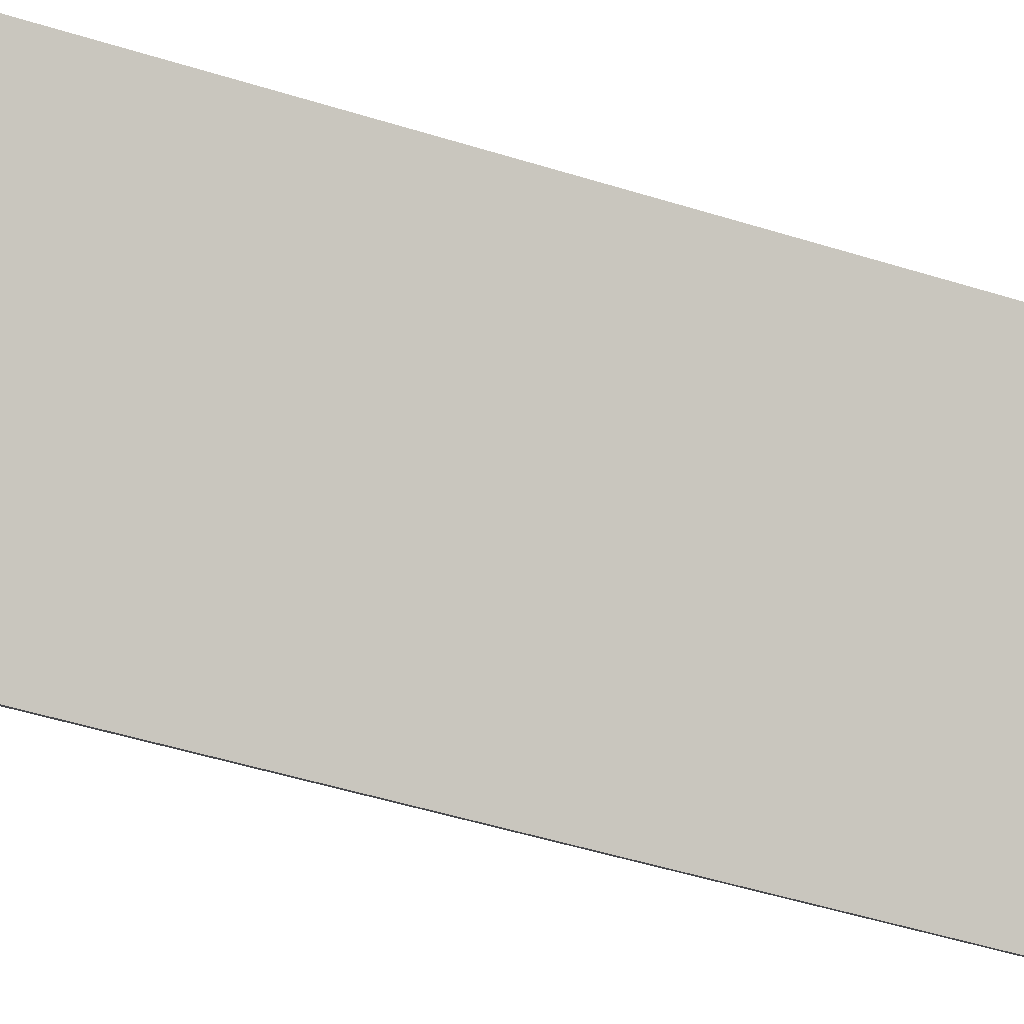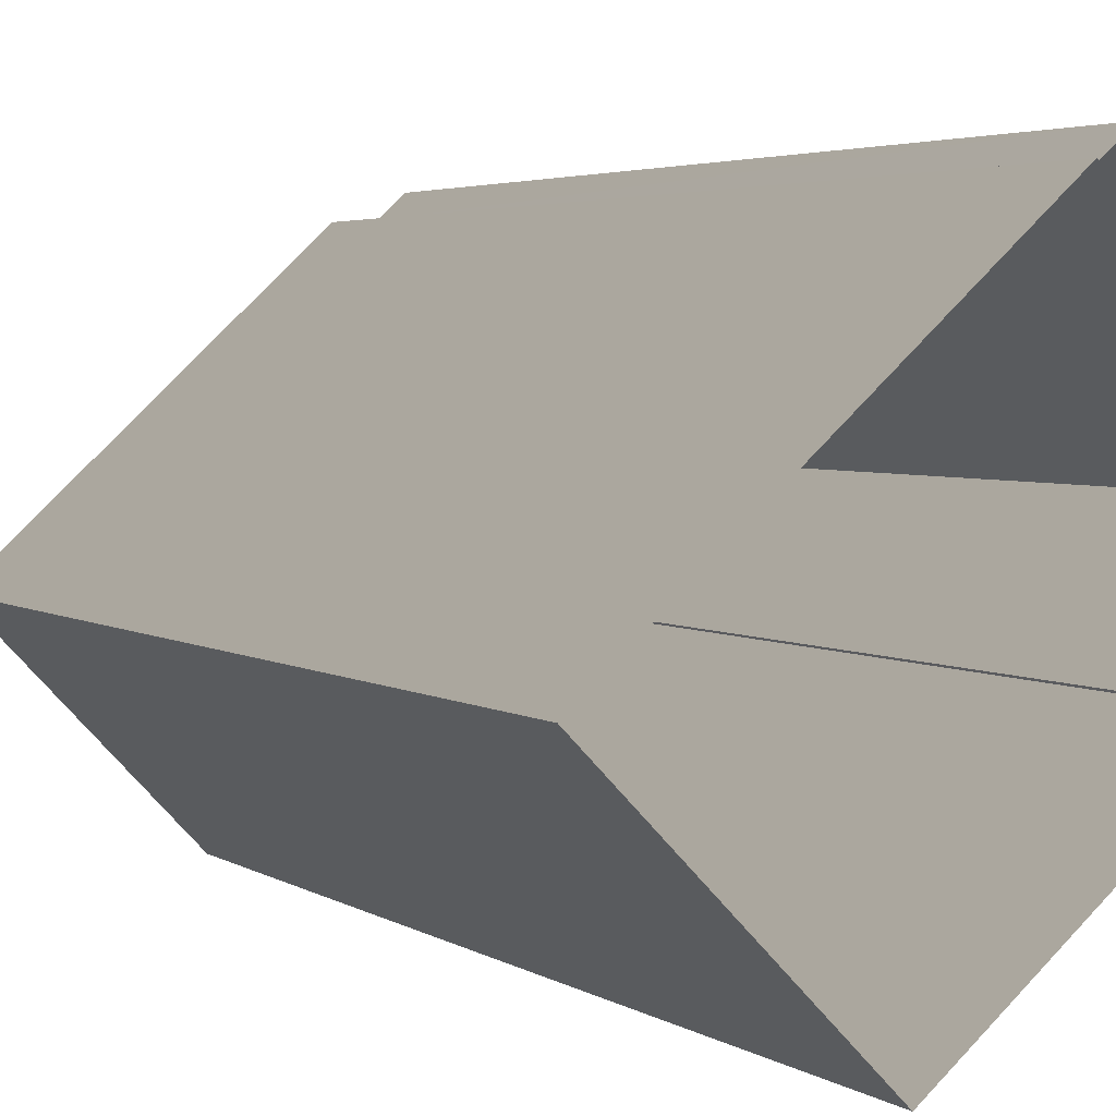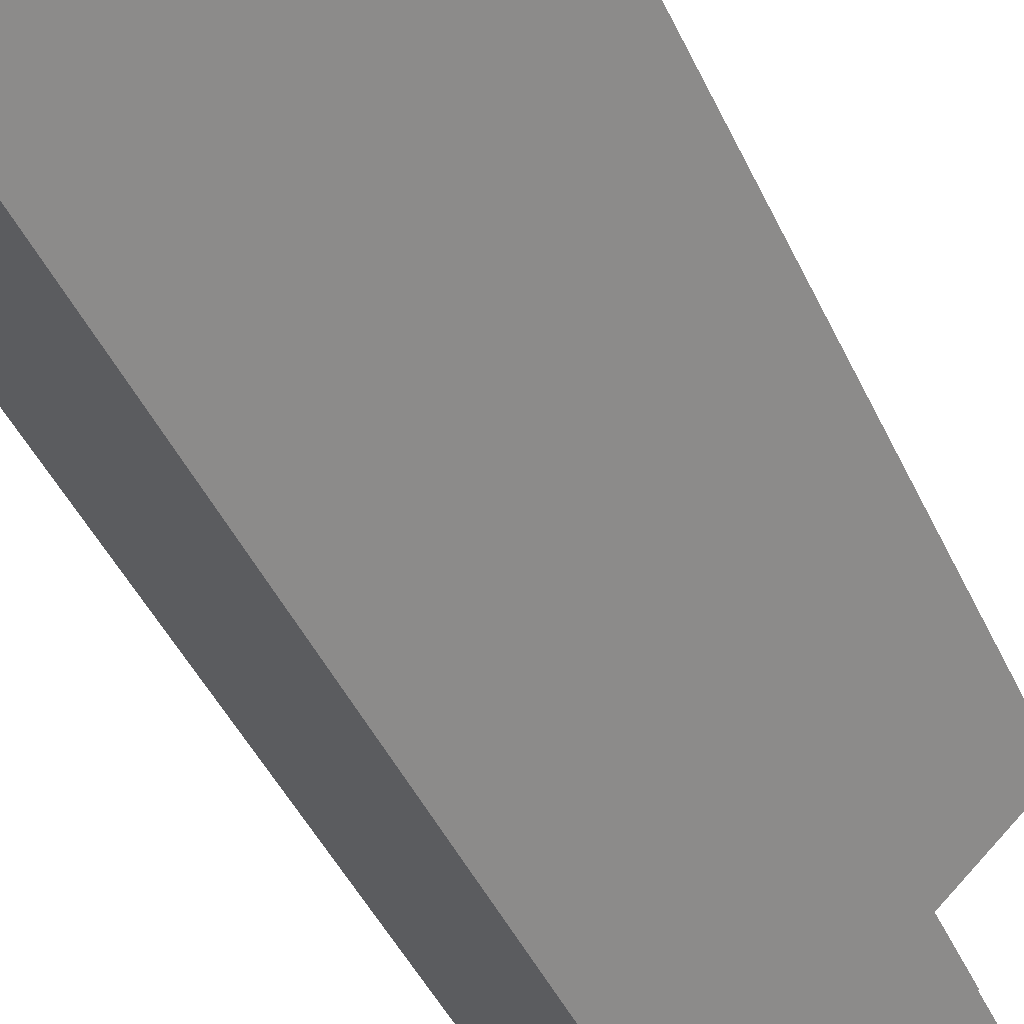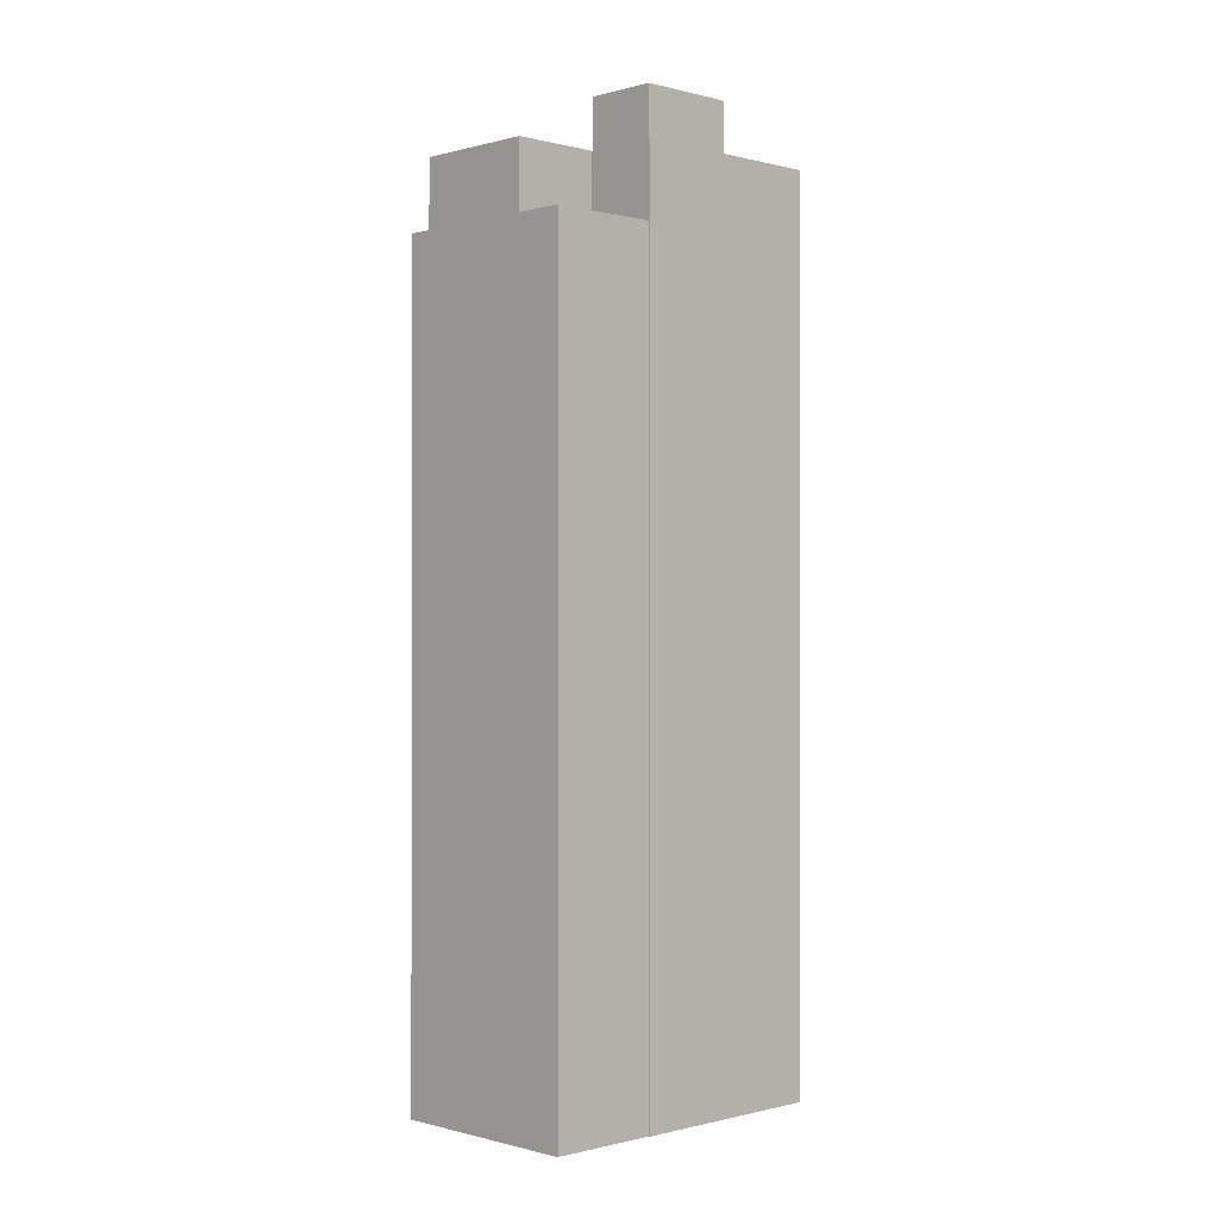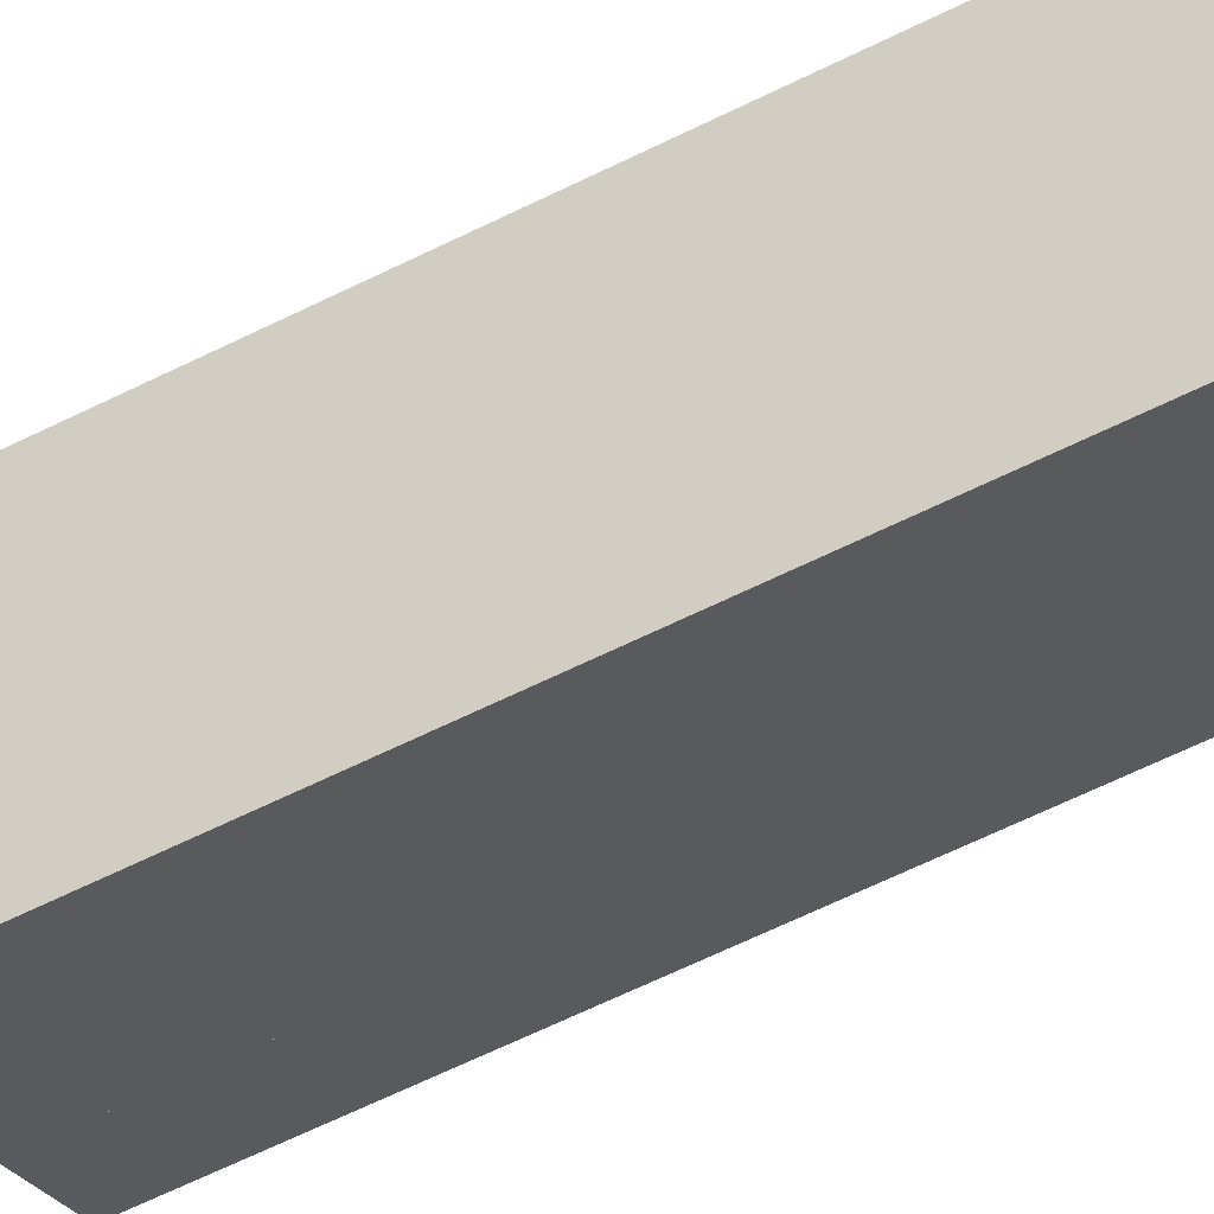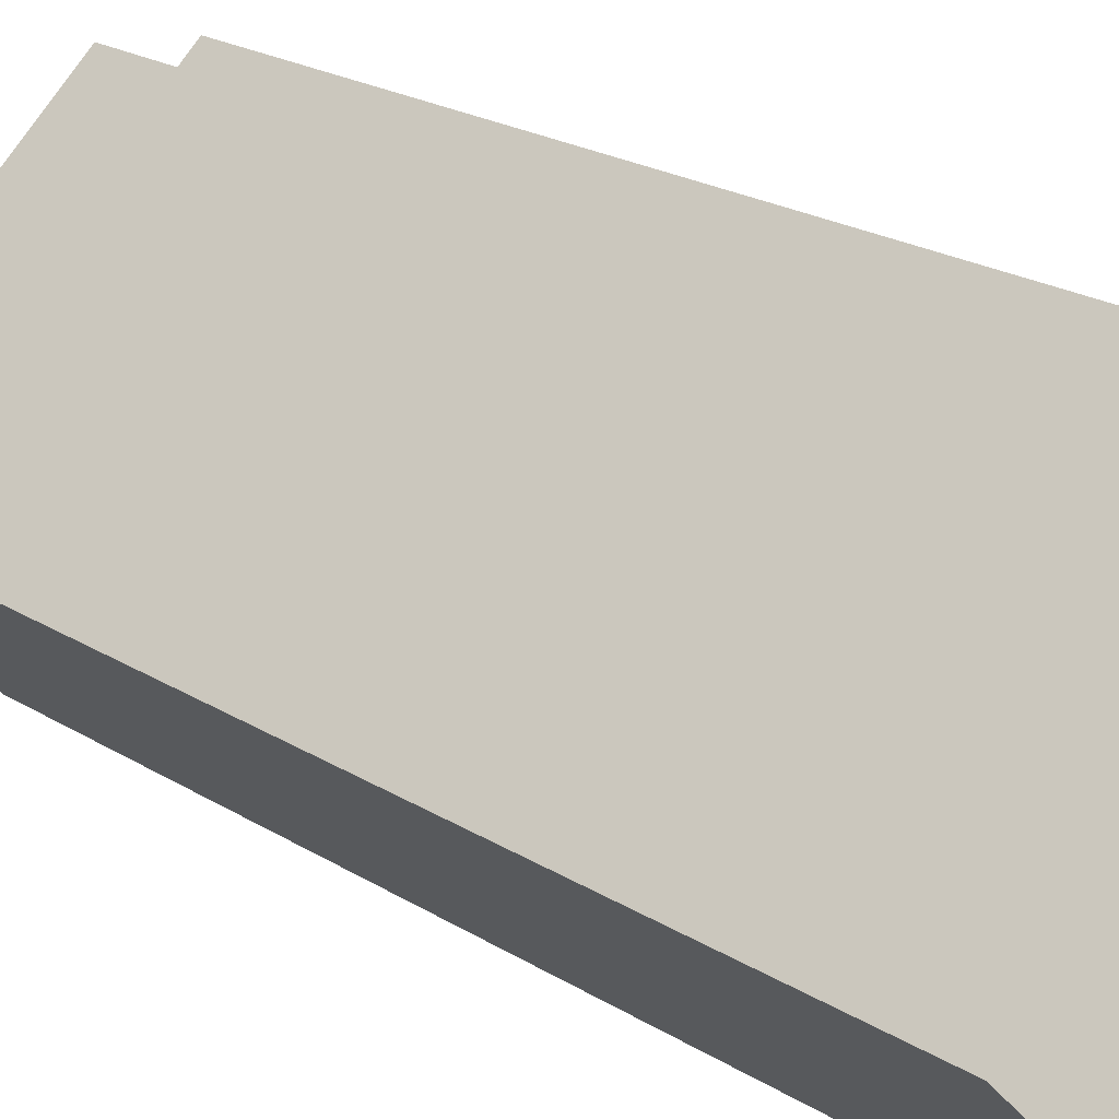
<metadata>
{"format":"obj","ext":"obj","renderer":"f3d","projection":"perspective","resolution":1024,"background":"white","views":[{"elev":-49.6,"azim":-109.0,"up":"+Y"},{"elev":2.7,"azim":158.8,"up":"+Y"},{"elev":-43.5,"azim":-156.7,"up":"+Y"},{"elev":-0.3,"azim":-87.6,"up":"+Z"},{"elev":-69.5,"azim":115.6,"up":"+Y"},{"elev":19.2,"azim":140.8,"up":"+Y"}]}
</metadata>
<code>
v -6010 -3.676e+04 2.929
v -6009 -3.676e+04 2.928
v -6014 -3.676e+04 2.928
v -6011 -3.676e+04 2.927
v -6007 -3.677e+04 2.925
v -6012 -3.676e+04 2.927
v -6009 -3.676e+04 2.928
v -6002 -3.676e+04 2.925
v -6010 -3.676e+04 34.66
v -6009 -3.677e+04 34.66
v -6007 -3.676e+04 34.66
v -6011 -3.676e+04 34.66
v -6011 -3.676e+04 32.99
v -6011 -3.676e+04 32.99
v -6009 -3.677e+04 32.99
v -6012 -3.676e+04 32.99
v -6010 -3.676e+04 32.99
v -6009 -3.676e+04 32.99
v -6007 -3.677e+04 32.98
v -6007 -3.676e+04 32.99
v -6002 -3.676e+04 32.99
v -6010 -3.676e+04 32.99
v -6011 -3.676e+04 30.5
v -6012 -3.676e+04 30.5
v -6014 -3.676e+04 30.5
v -6010 -3.676e+04 30.5
v -6010 -3.676e+04 30.5
v -6009 -3.676e+04 30.5
f 1 2 3
f 3 2 4
f 5 6 4
f 2 7 8
f 5 4 8
f 4 2 8
f 9 10 11
f 9 12 10
f 13 14 15
f 16 17 18
f 14 19 15
f 18 20 21
f 20 19 21
f 17 22 20
f 15 19 20
f 18 17 20
f 23 24 25
f 25 24 26
f 23 27 24
f 26 24 28
f 20 11 10
f 15 20 10
f 13 10 12
f 13 15 10
f 22 9 11
f 20 22 11
f 19 5 8
f 21 19 8
f 19 6 5
f 19 14 6
f 17 27 22
f 9 22 12
f 23 4 6
f 22 27 23
f 23 6 14
f 13 23 14
f 12 22 13
f 13 22 23
f 24 16 28
f 2 28 7
f 7 28 18
f 28 16 18
f 21 8 7
f 18 21 7
f 24 17 16
f 24 27 17
f 23 3 4
f 23 25 3
f 25 1 3
f 25 26 1
f 28 1 26
f 28 2 1

</code>
